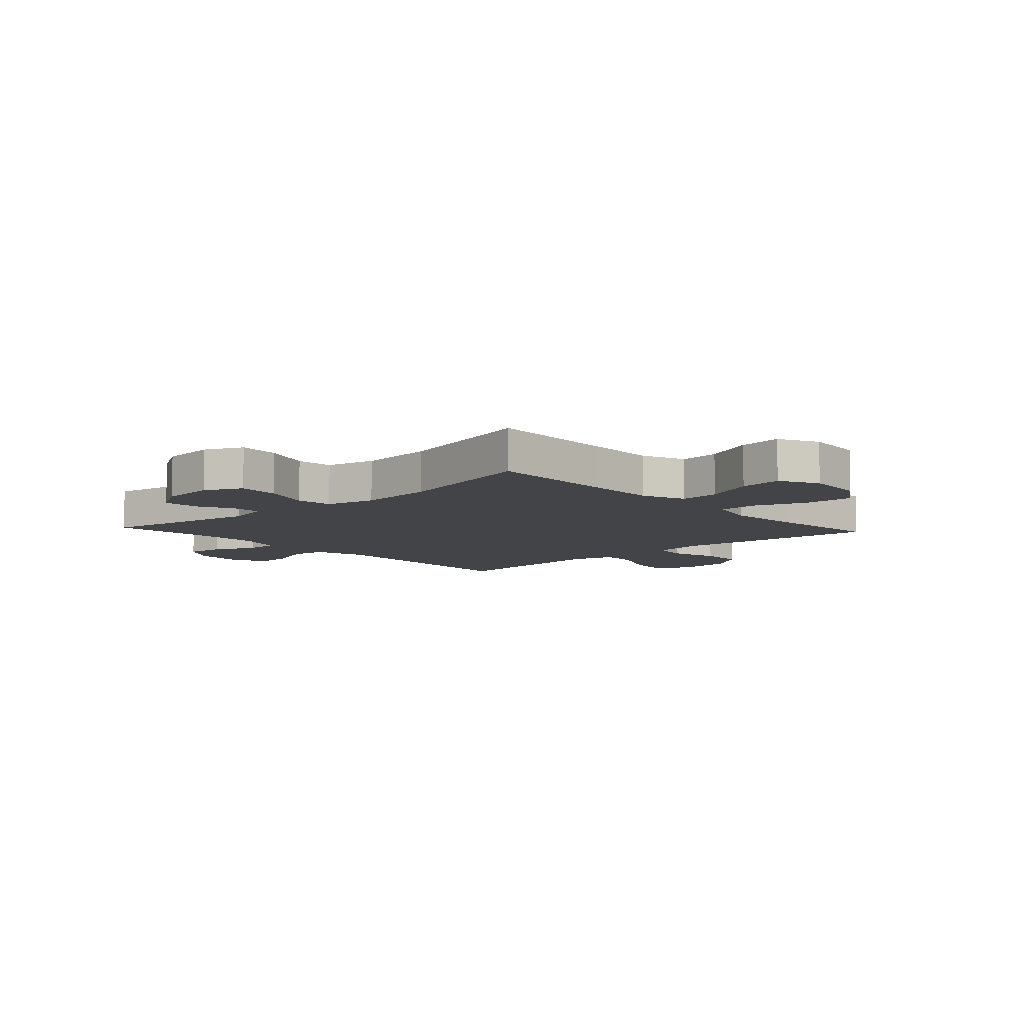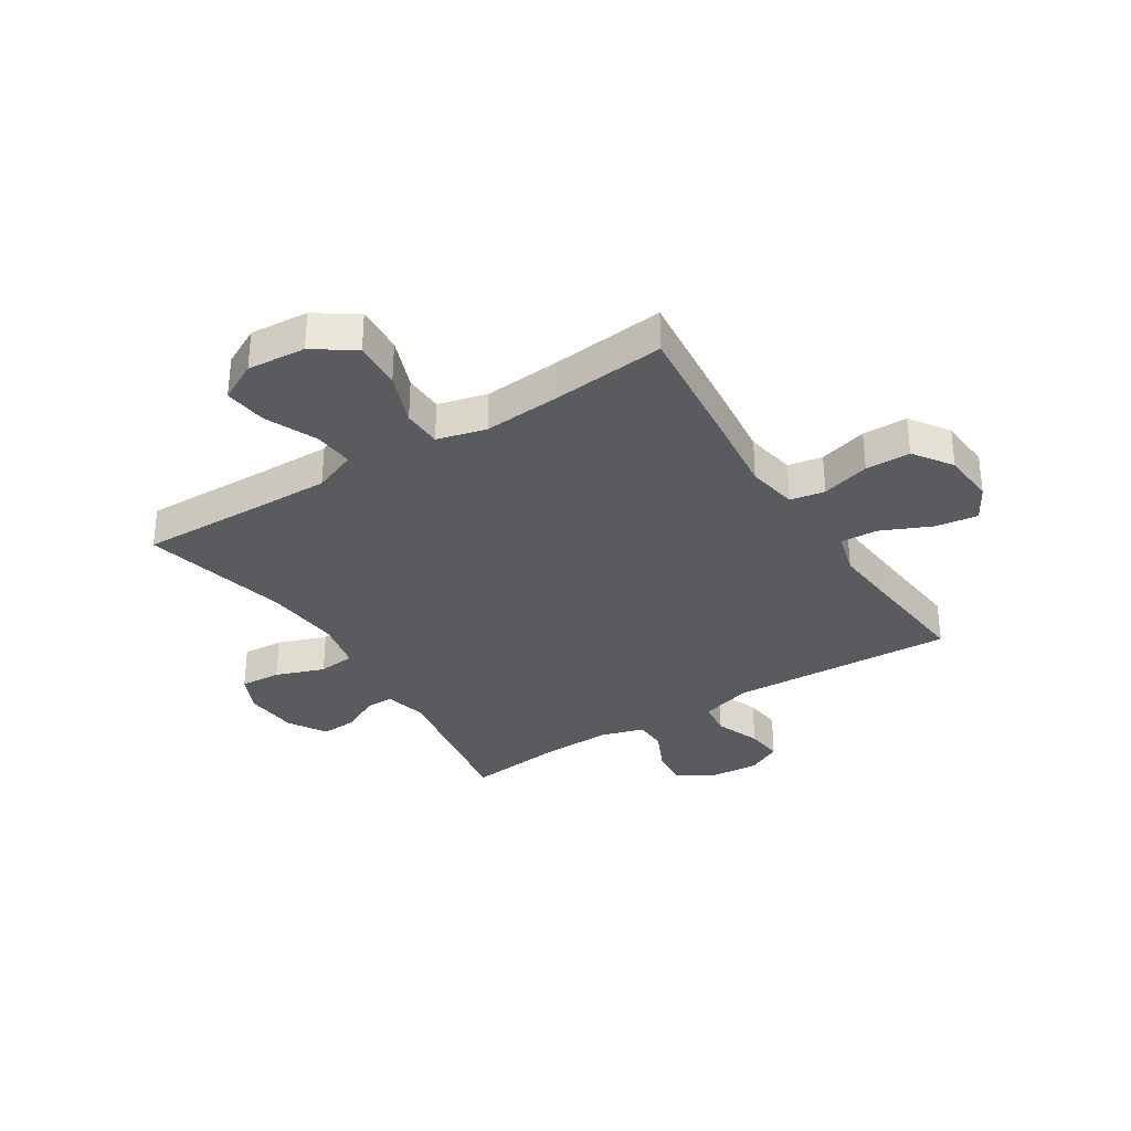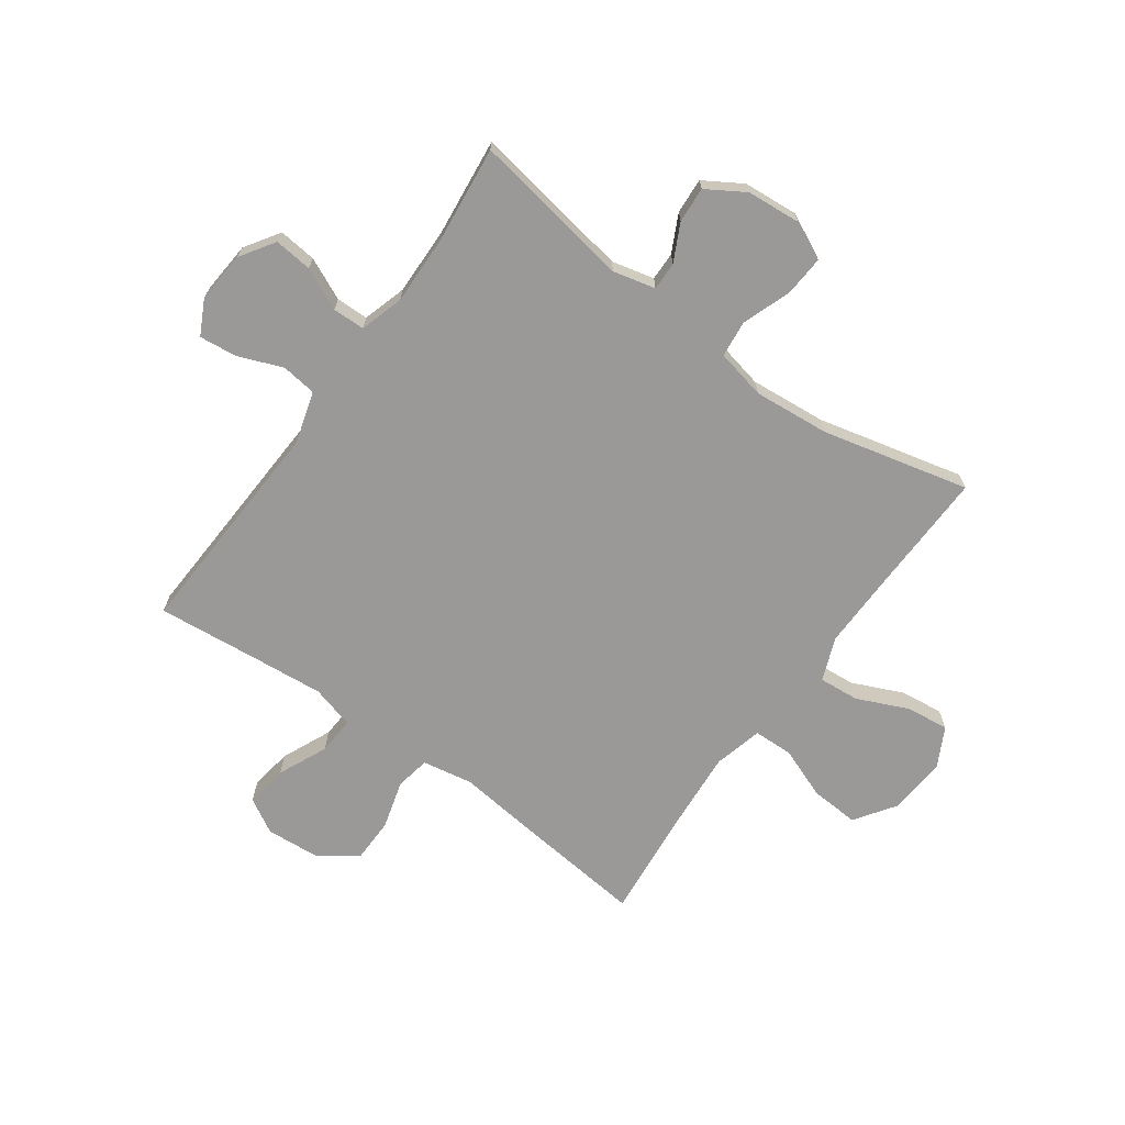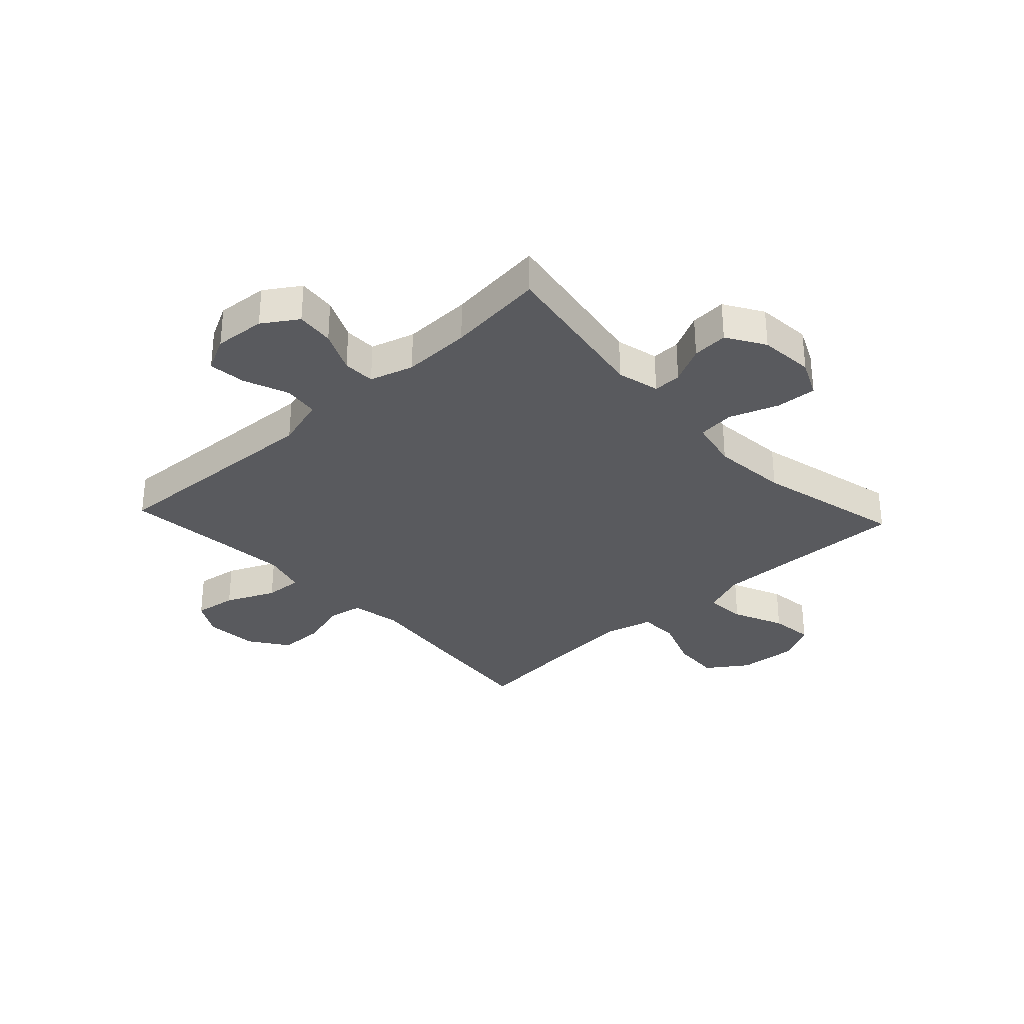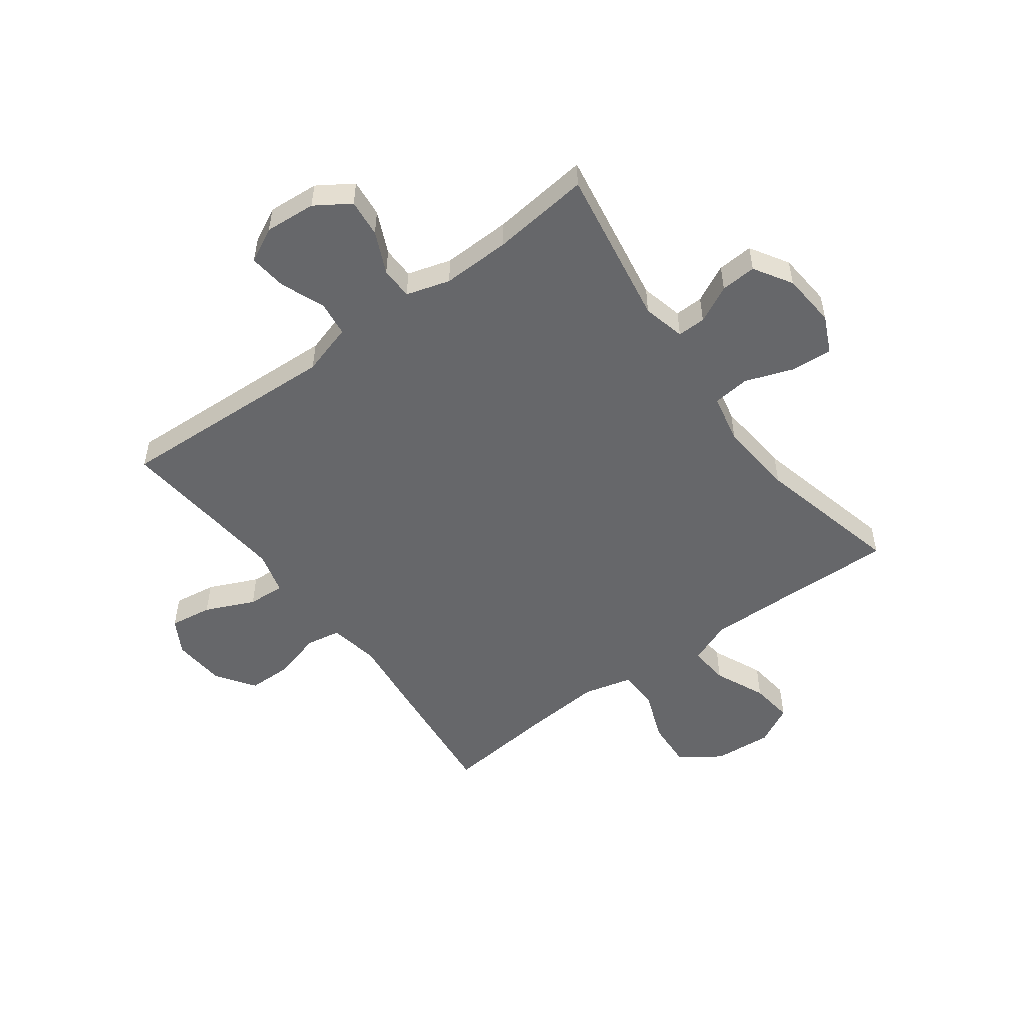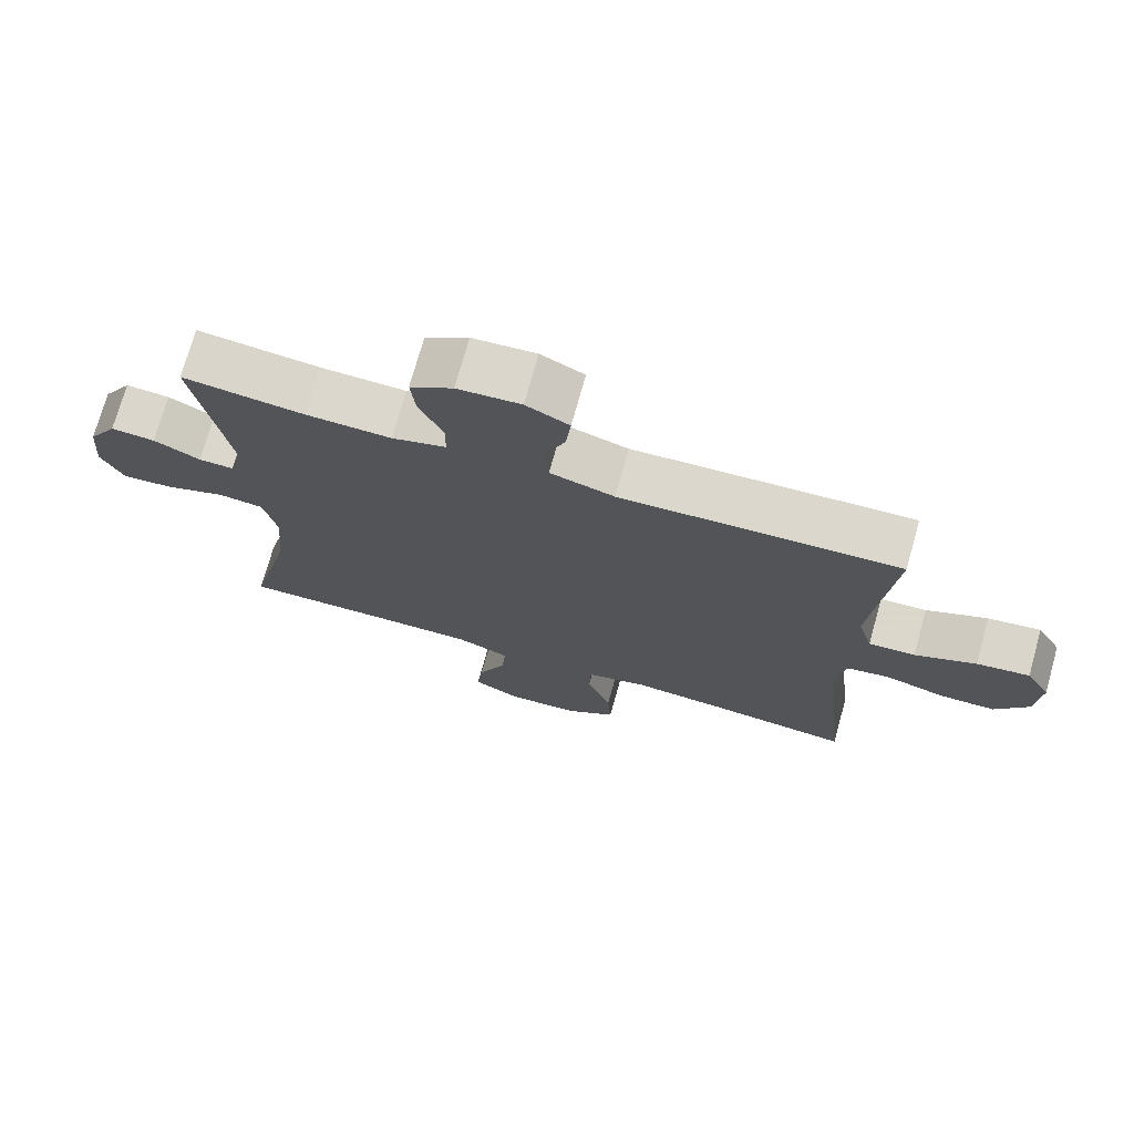
<metadata>
{"format":"obj","ext":"obj","renderer":"f3d","projection":"perspective","resolution":1024,"background":"white","views":[{"elev":-8.1,"azim":132.5,"up":"+Y"},{"elev":-33.0,"azim":-147.6,"up":"+Y"},{"elev":-69.1,"azim":54.3,"up":"+Y"},{"elev":-31.8,"azim":43.0,"up":"+Y"},{"elev":-52.1,"azim":36.5,"up":"+Y"},{"elev":73.3,"azim":-164.4,"up":"+Z"}]}
</metadata>
<code>
v 0.5 0.07 0.5
v 0.453 0.07 0.218
v 0.471 0.07 0.143
v 0.521 0.07 0.144
v 0.587 0.07 0.177
v 0.65 0.07 0.181
v 0.691 0.07 0.114
v 0.699 0.07 0.018
v 0.668 0.07 -0.048
v 0.596 0.07 -0.043
v 0.51 0.07 -0.012
v 0.445 0.07 -0.019
v 0.426 0.07 -0.107
v 0.438 0.07 -0.241
v 0.5 0.07 -0.5
v 0.27 0.07 -0.494
v 0.147 0.07 -0.492
v 0.071 0.07 -0.522
v 0.077 0.07 -0.593
v 0.117 0.07 -0.683
v 0.126 0.07 -0.759
v 0.057 0.07 -0.795
v -0.046 0.07 -0.787
v -0.117 0.07 -0.738
v -0.112 0.07 -0.653
v -0.077 0.07 -0.561
v -0.079 0.07 -0.492
v -0.165 0.07 -0.47
v -0.298 0.07 -0.48
v -0.5 0.07 -0.5
v -0.475 0.07 -0.26
v -0.46 0.07 -0.129
v -0.476 0.07 -0.04
v -0.537 0.07 -0.029
v -0.622 0.07 -0.053
v -0.701 0.07 -0.052
v -0.748 0.07 0.016
v -0.755 0.07 0.11
v -0.72 0.07 0.171
v -0.645 0.07 0.16
v -0.558 0.07 0.121
v -0.492 0.07 0.117
v -0.471 0.07 0.193
v -0.482 0.07 0.315
v -0.5 0.07 0.5
v -0.104 0.07 0.481
v -0.013 0.07 0.508
v -0.005 0.07 0.57
v -0.036 0.07 0.649
v -0.043 0.07 0.715
v 0.018 0.07 0.746
v 0.108 0.07 0.739
v 0.169 0.07 0.699
v 0.162 0.07 0.632
v 0.128 0.07 0.558
v 0.129 0.07 0.501
v 0.206 0.07 0.478
v 0.327 0.07 0.481
v 0.5 0 0.5
v 0.453 0 0.218
v 0.471 0 0.143
v 0.521 0 0.144
v 0.587 0 0.177
v 0.65 0 0.181
v 0.691 0 0.114
v 0.699 0 0.018
v 0.668 0 -0.048
v 0.596 0 -0.043
v 0.51 0 -0.012
v 0.445 0 -0.019
v 0.426 0 -0.107
v 0.438 0 -0.241
v 0.5 0 -0.5
v 0.27 0 -0.494
v 0.147 0 -0.492
v 0.071 0 -0.522
v 0.077 0 -0.593
v 0.117 0 -0.683
v 0.126 0 -0.759
v 0.057 0 -0.795
v -0.046 0 -0.787
v -0.117 0 -0.738
v -0.112 0 -0.653
v -0.077 0 -0.561
v -0.079 0 -0.492
v -0.165 0 -0.47
v -0.298 0 -0.48
v -0.5 0 -0.5
v -0.475 0 -0.26
v -0.46 0 -0.129
v -0.476 0 -0.04
v -0.537 0 -0.029
v -0.622 0 -0.053
v -0.701 0 -0.052
v -0.748 0 0.016
v -0.755 0 0.11
v -0.72 0 0.171
v -0.645 0 0.16
v -0.558 0 0.121
v -0.492 0 0.117
v -0.471 0 0.193
v -0.482 0 0.315
v -0.5 0 0.5
v -0.104 0 0.481
v -0.013 0 0.508
v -0.005 0 0.57
v -0.036 0 0.649
v -0.043 0 0.715
v 0.018 0 0.746
v 0.108 0 0.739
v 0.169 0 0.699
v 0.162 0 0.632
v 0.128 0 0.558
v 0.129 0 0.501
v 0.206 0 0.478
v 0.327 0 0.481
f 53 54 55
f 52 53 55
f 51 52 55
f 50 51 55
f 49 50 55
f 48 49 55
f 47 48 55 56
f 46 47 56 57
f 44 45 46
f 43 44 46 57
f 39 40 41
f 38 39 41
f 37 38 41
f 36 37 41
f 35 36 41
f 34 35 41
f 33 34 41 42
f 43 57 58
f 42 43 58
f 33 42 58
f 32 33 58
f 24 25 26
f 23 24 26
f 22 23 26
f 21 22 26
f 20 21 26
f 19 20 26
f 18 19 26 27
f 17 18 27 28
f 14 15 16
f 16 17 28
f 14 16 28
f 13 14 28
f 9 10 11
f 8 9 11
f 7 8 11
f 6 7 11
f 5 6 11
f 4 5 11
f 3 4 11 12
f 13 28 29
f 12 13 29
f 3 12 29
f 2 3 29
f 31 32 58
f 30 31 58
f 29 30 58
f 2 29 58
f 1 2 58
f 113 112 111
f 113 111 110
f 113 110 109
f 113 109 108
f 113 108 107
f 113 107 106
f 114 113 106 105
f 115 114 105 104
f 104 103 102
f 115 104 102 101
f 99 98 97
f 99 97 96
f 99 96 95
f 99 95 94
f 99 94 93
f 99 93 92
f 100 99 92 91
f 116 115 101
f 116 101 100
f 116 100 91
f 116 91 90
f 84 83 82
f 84 82 81
f 84 81 80
f 84 80 79
f 84 79 78
f 84 78 77
f 85 84 77 76
f 86 85 76 75
f 74 73 72
f 86 75 74
f 86 74 72
f 86 72 71
f 69 68 67
f 69 67 66
f 69 66 65
f 69 65 64
f 69 64 63
f 69 63 62
f 70 69 62 61
f 87 86 71
f 87 71 70
f 87 70 61
f 87 61 60
f 116 90 89
f 116 89 88
f 116 88 87
f 116 87 60
f 116 60 59
f 1 59 60 2
f 2 60 61 3
f 3 61 62 4
f 4 62 63 5
f 5 63 64 6
f 6 64 65 7
f 7 65 66 8
f 8 66 67 9
f 9 67 68 10
f 10 68 69 11
f 11 69 70 12
f 12 70 71 13
f 13 71 72 14
f 14 72 73 15
f 15 73 74 16
f 16 74 75 17
f 17 75 76 18
f 18 76 77 19
f 19 77 78 20
f 20 78 79 21
f 21 79 80 22
f 22 80 81 23
f 23 81 82 24
f 24 82 83 25
f 25 83 84 26
f 26 84 85 27
f 27 85 86 28
f 28 86 87 29
f 29 87 88 30
f 30 88 89 31
f 31 89 90 32
f 32 90 91 33
f 33 91 92 34
f 34 92 93 35
f 35 93 94 36
f 36 94 95 37
f 37 95 96 38
f 38 96 97 39
f 39 97 98 40
f 40 98 99 41
f 41 99 100 42
f 42 100 101 43
f 43 101 102 44
f 44 102 103 45
f 45 103 104 46
f 46 104 105 47
f 47 105 106 48
f 48 106 107 49
f 49 107 108 50
f 50 108 109 51
f 51 109 110 52
f 52 110 111 53
f 53 111 112 54
f 54 112 113 55
f 55 113 114 56
f 56 114 115 57
f 57 115 116 58
f 58 116 59 1

</code>
